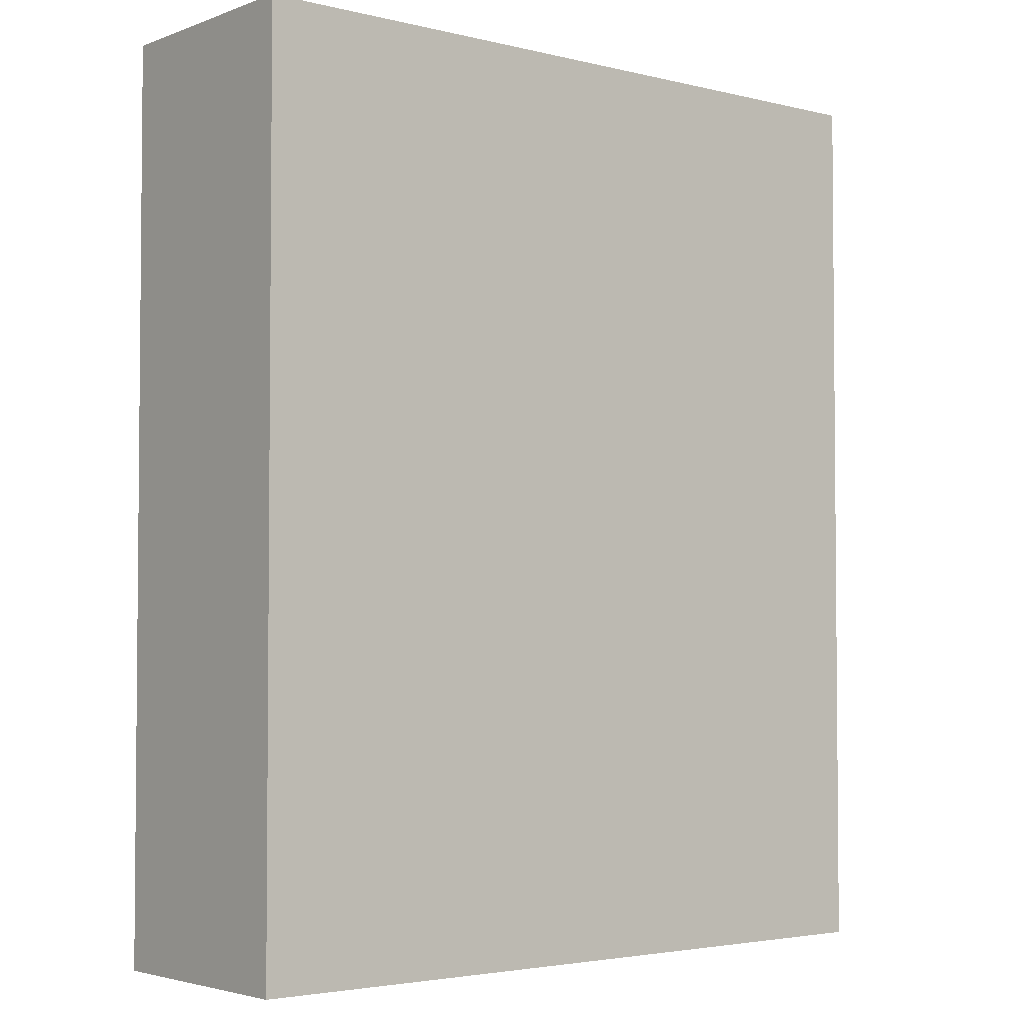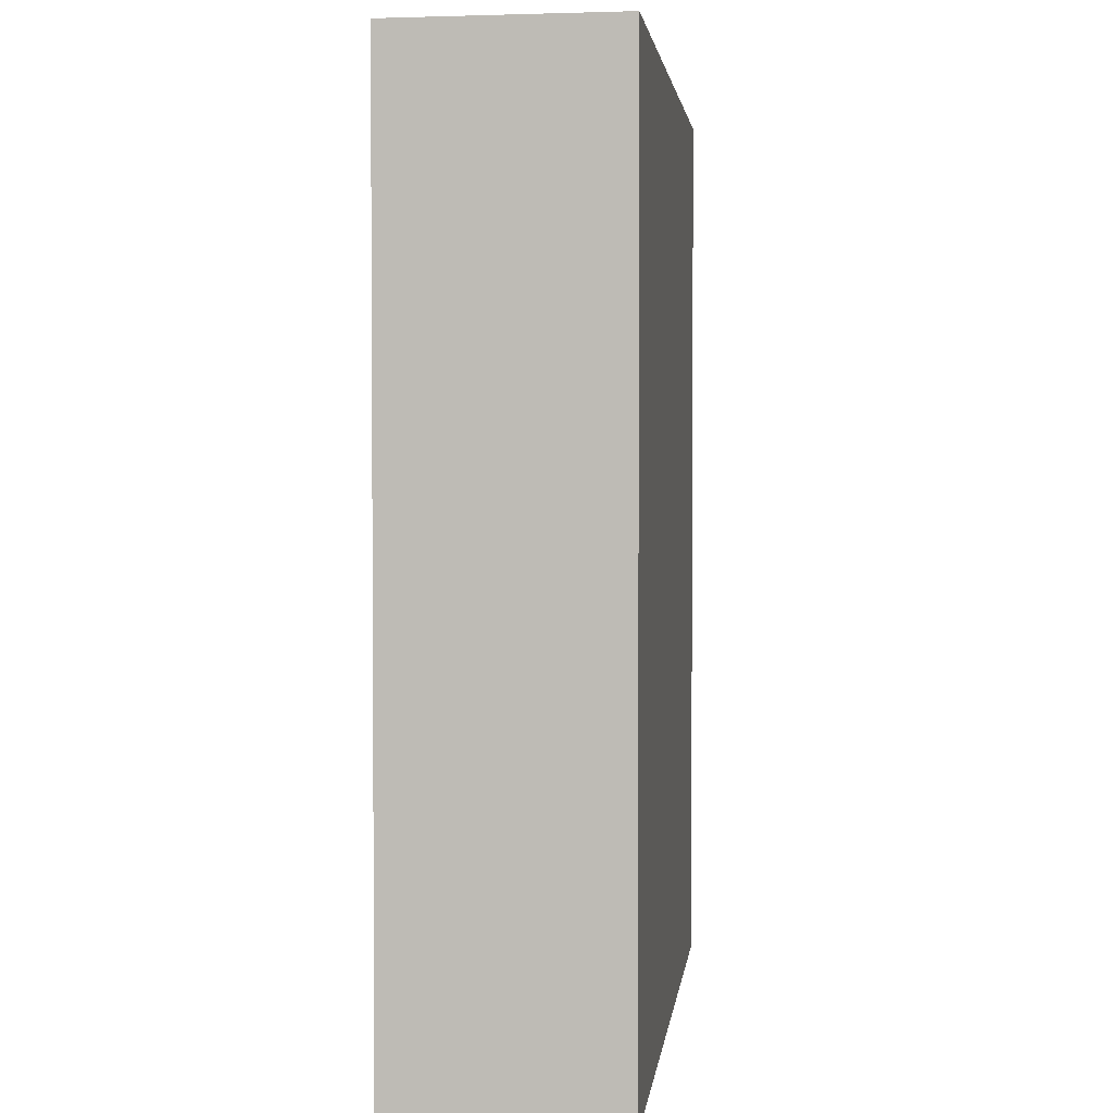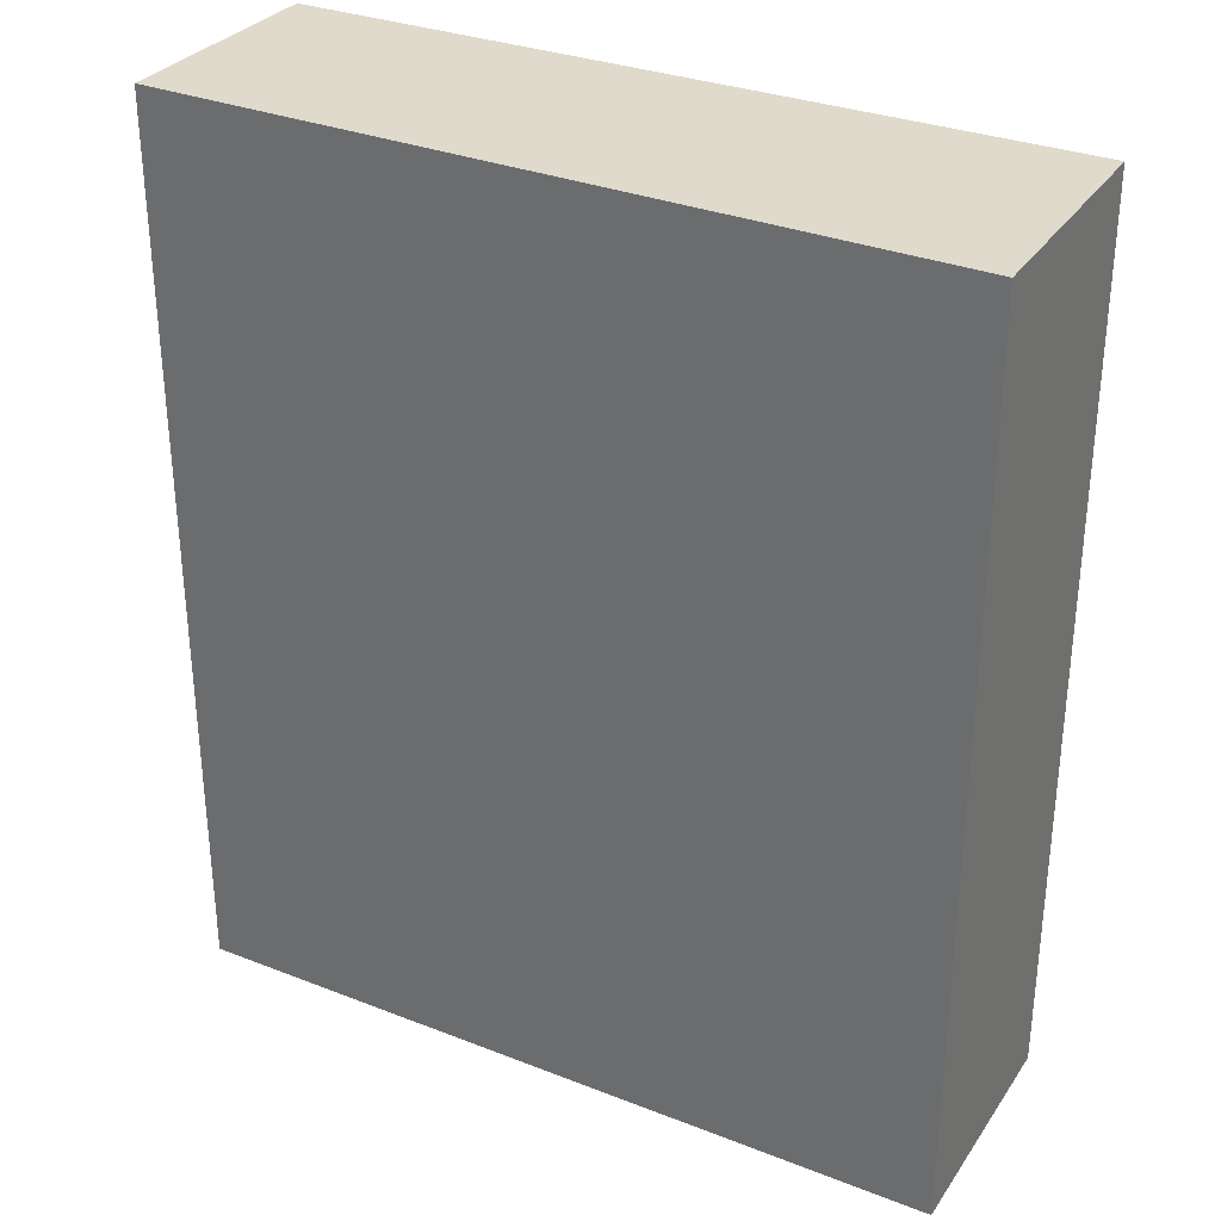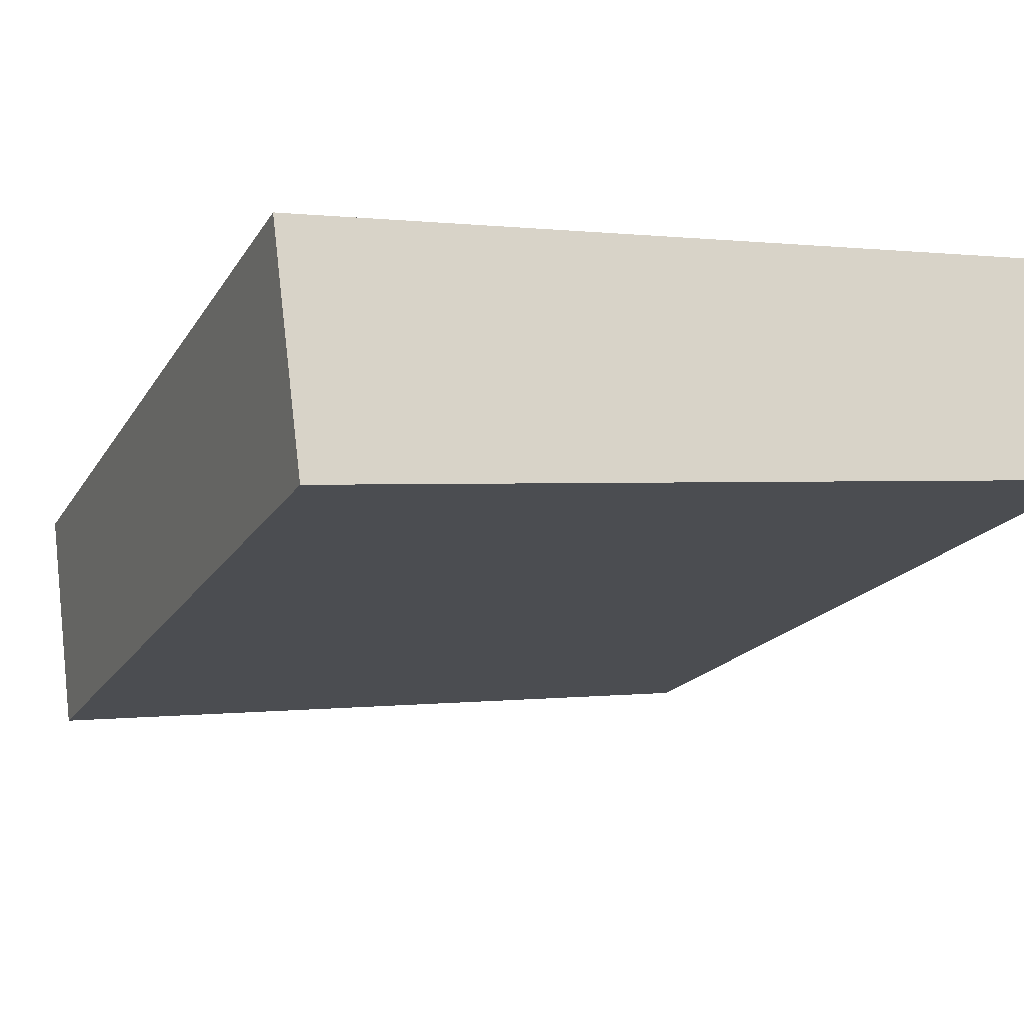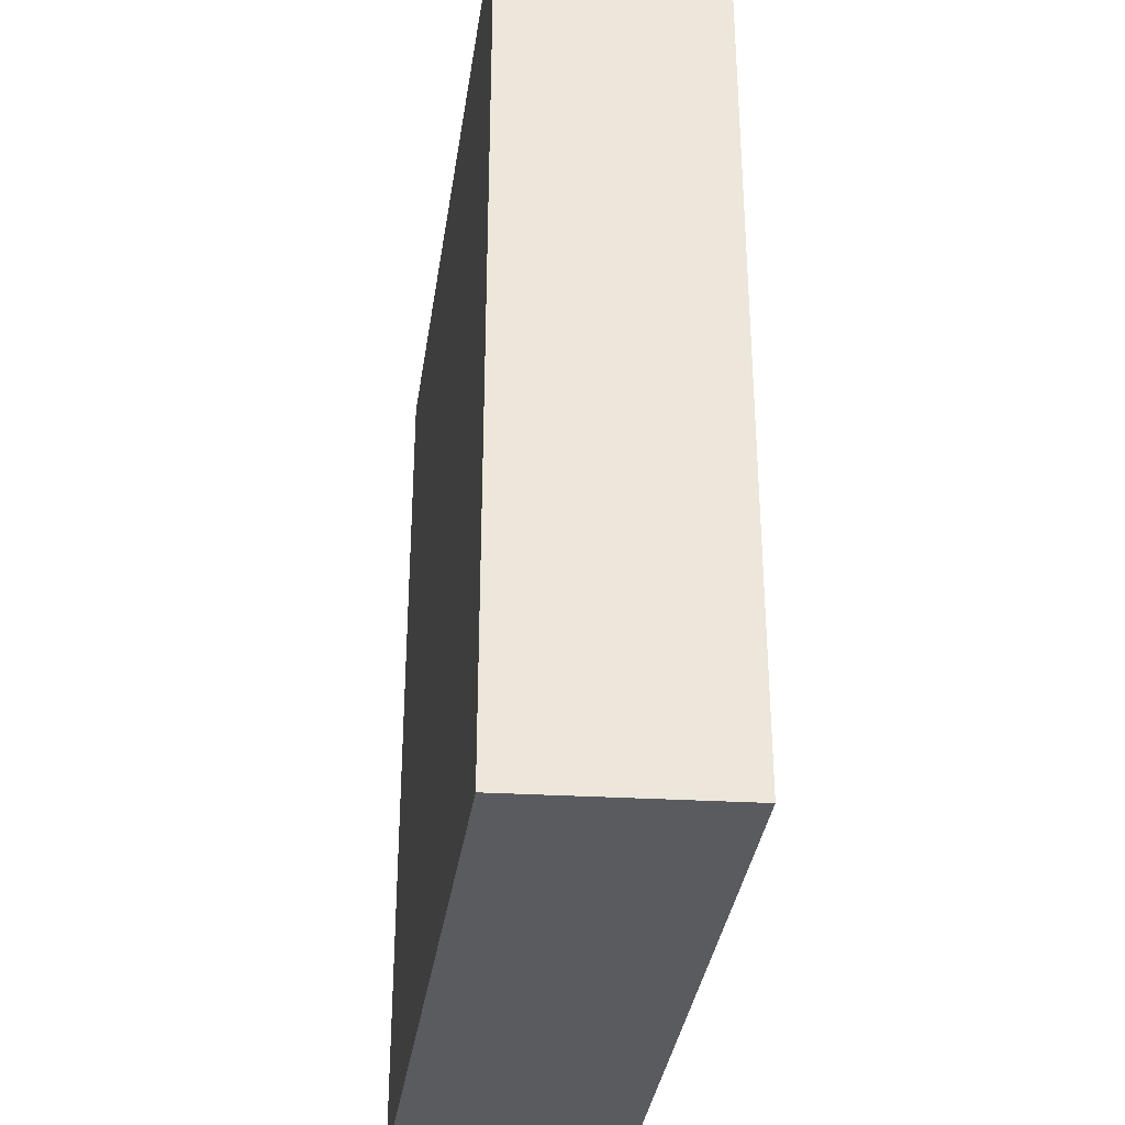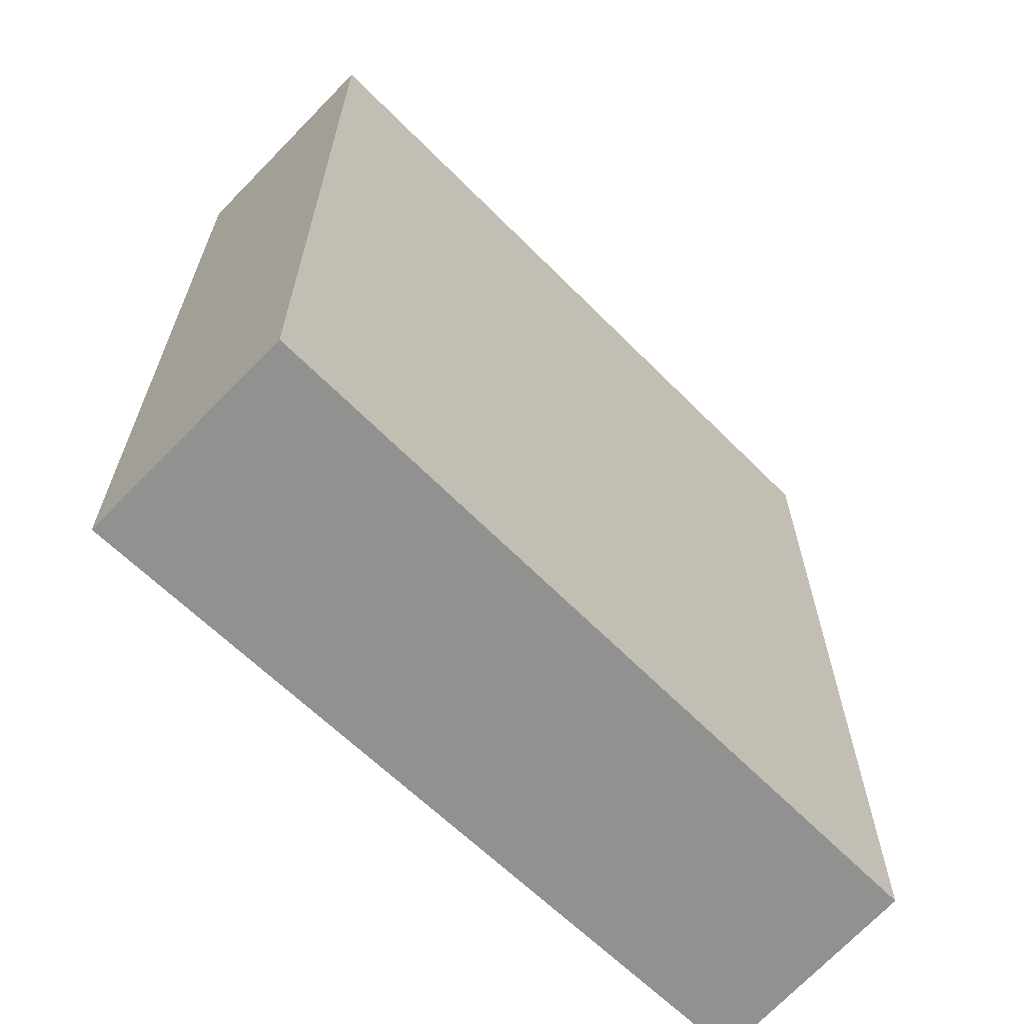
<metadata>
{"format":"obj","ext":"obj","renderer":"f3d","projection":"perspective","resolution":1024,"background":"white","views":[{"elev":-3.3,"azim":-46.3,"up":"+Y"},{"elev":2.7,"azim":88.8,"up":"+Y"},{"elev":32.4,"azim":-158.9,"up":"+Y"},{"elev":-18.0,"azim":-21.9,"up":"+Z"},{"elev":-33.5,"azim":75.3,"up":"+Y"},{"elev":-65.9,"azim":-51.6,"up":"+Y"}]}
</metadata>
<code>
v  0 4.629 2.834e-16
v  4.018 4.629 -0.673
v  0.153 4.629 -1.185
v  3.817 4.629 0.429
v  4.018 4.121e-17 -0.673
v  0.153 7.256e-17 -1.185
v  0 0 0
v  3.817 -2.627e-17 0.429
g defaultobject
f 1 2 3
f 2 1 4
f 5 3 2
f 3 5 6
f 6 1 3
f 1 6 7
f 7 4 1
f 4 7 8
f 4 5 2
f 5 4 8
f 8 6 5
f 6 8 7

</code>
